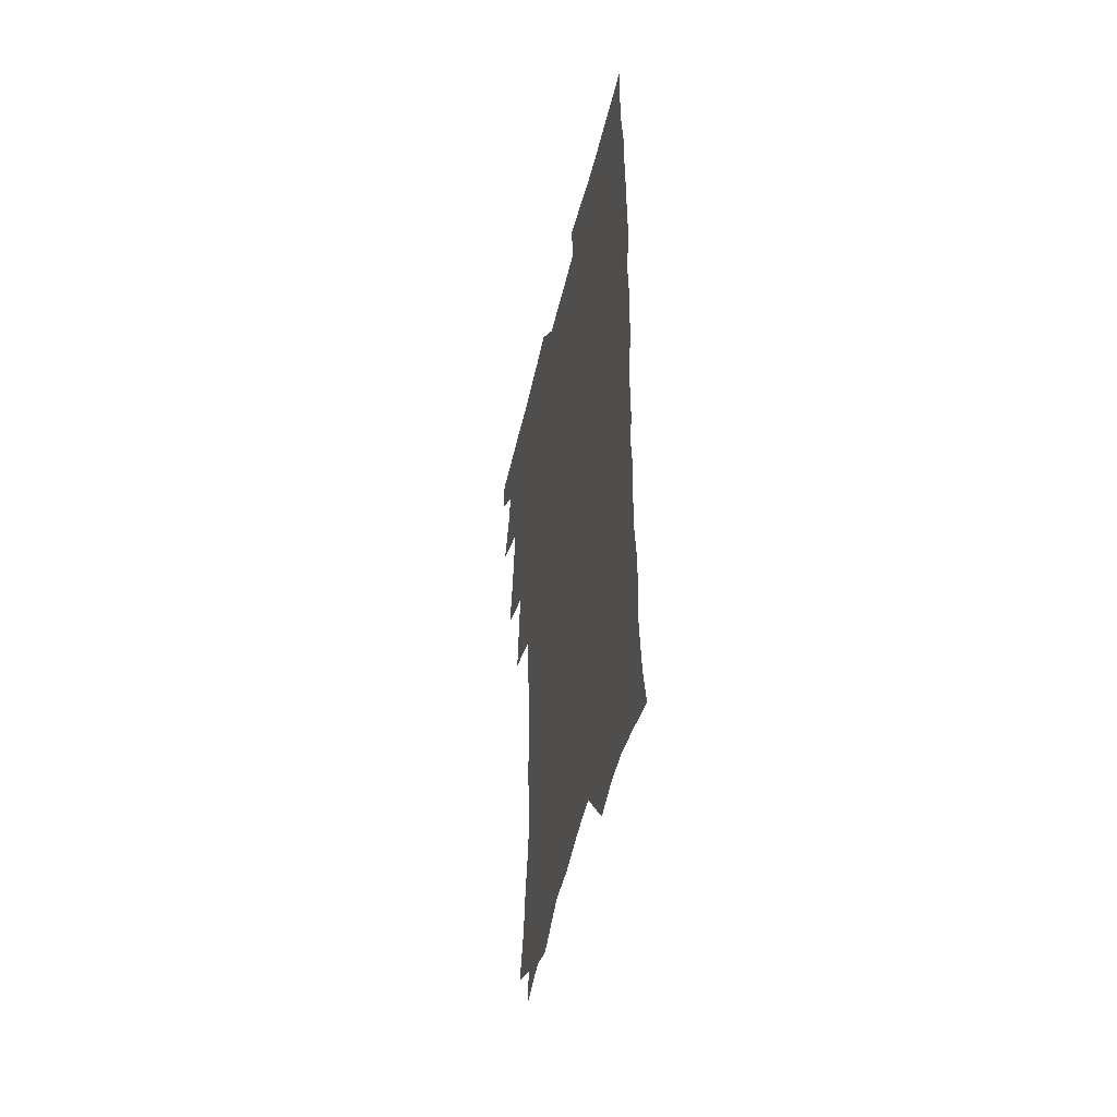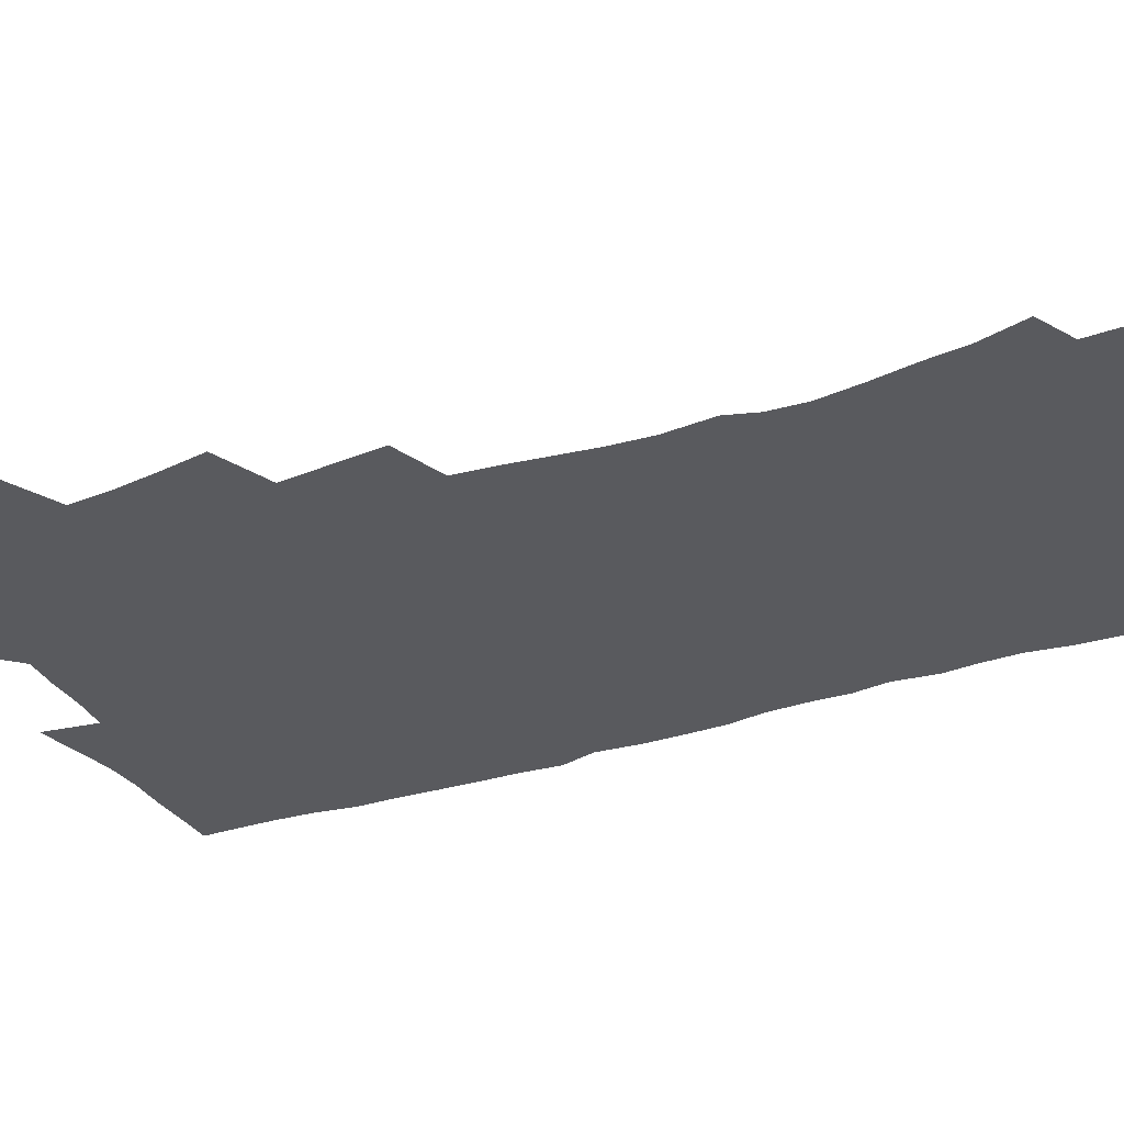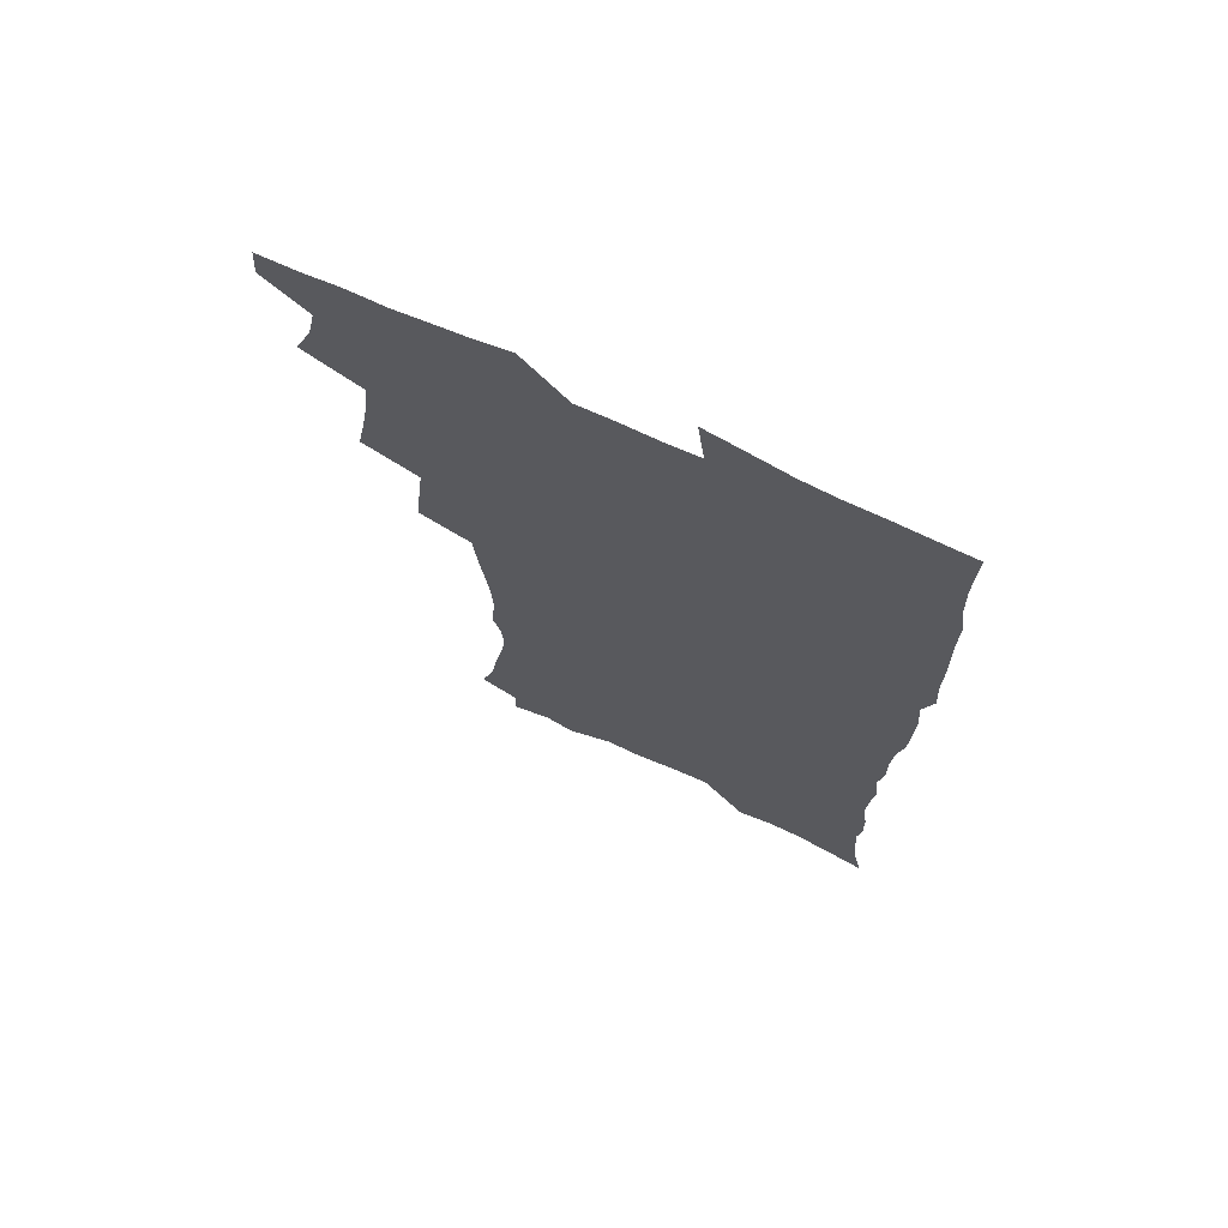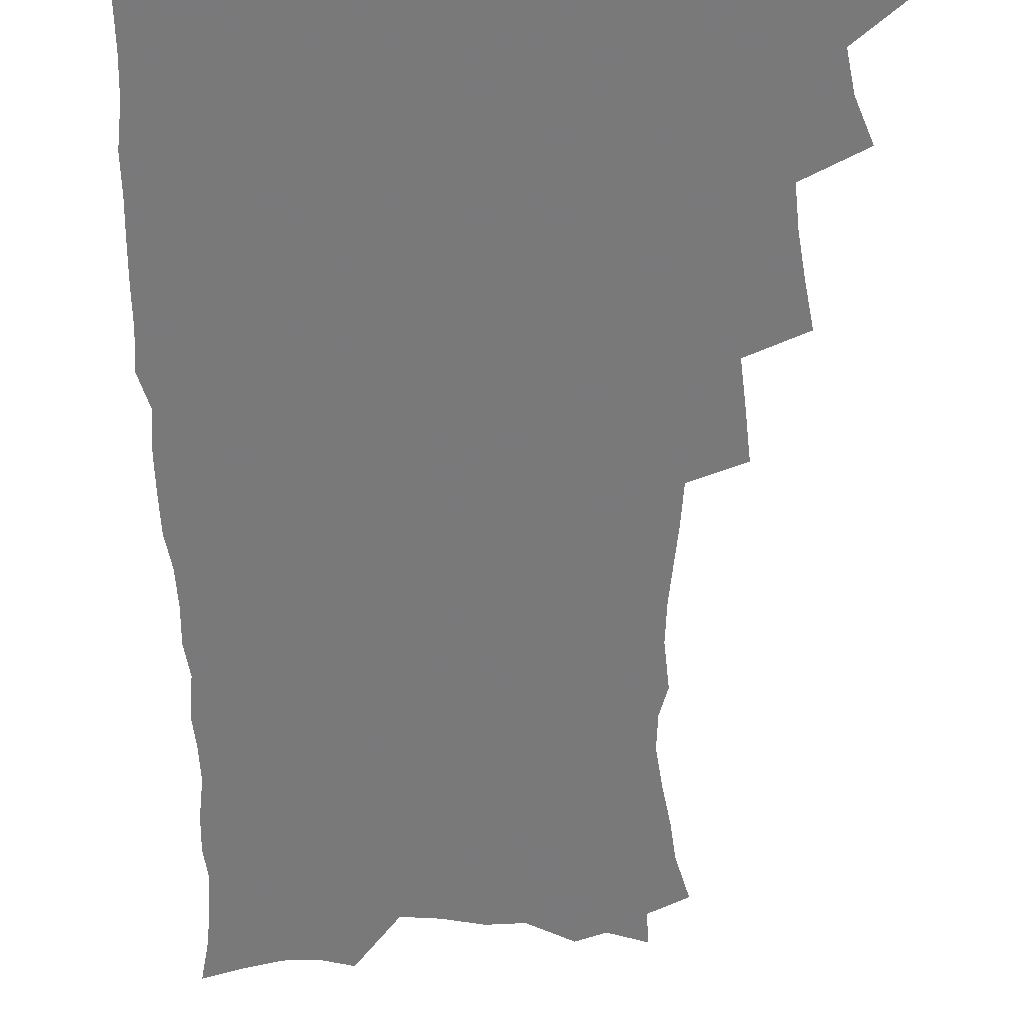
<metadata>
{"format":"obj","ext":"obj","renderer":"f3d","projection":"perspective","resolution":1024,"background":"white","views":[{"elev":-49.8,"azim":76.9,"up":"+Y"},{"elev":-31.5,"azim":-65.5,"up":"+Z"},{"elev":71.5,"azim":24.7,"up":"+Y"},{"elev":-57.8,"azim":-179.2,"up":"+Z"}]}
</metadata>
<code>
v 463.4 552.9 0
v 464.5 567.7 0
v 471.2 504.7 0
v 478.2 521.8 0
v 481.3 537.8 0
v 482 552.6 0
v 480.6 567.8 0
v 487.4 439.5 0
v 490.8 457.8 0
v 493.6 475.5 0
v 495.2 492.4 0
v 499.1 509.1 0
v 498.3 523.5 0
v 498 538.2 0
v 497.4 553 0
v 495.4 569.5 0
v 506.3 389.9 0
v 508.3 409.6 0
v 510.5 429.4 0
v 511.6 446.7 0
v 511.8 462.6 0
v 509.3 477 0
v 513.5 494.7 0
v 514.9 510 0
v 514.4 524.1 0
v 513.5 538.8 0
v 512.2 554.1 0
v 511.1 569.2 0
v 522.8 200.9 0
v 528.3 219.8 0
v 530.3 235.5 0
v 533.6 252.9 0
v 536.1 270.3 0
v 535.4 284.8 0
v 532 296.8 0
v 533.8 316.3 0
v 533 332.6 0
v 531.2 348.6 0
v 529.3 364.7 0
v 527.9 381.6 0
v 526.9 398.7 0
v 527.2 416.2 0
v 527 432.4 0
v 528.6 449.6 0
v 529.8 466 0
v 529.5 480.9 0
v 528.8 495.6 0
v 528.9 510.2 0
v 529 524.7 0
v 528.8 539.3 0
v 527.1 555.2 0
v 525.5 571.1 0
v 537.7 179.1 0
v 538.4 193 0
v 540.8 209 0
v 547.5 230.6 0
v 549.9 247.7 0
v 551.4 264.2 0
v 550.6 278.2 0
v 550.6 294 0
v 548.9 308 0
v 550.2 326.8 0
v 548 340.7 0
v 547.2 356.8 0
v 546.3 372.8 0
v 544.4 387.8 0
v 543.9 404.1 0
v 545.4 422 0
v 545 437.1 0
v 544.2 451.7 0
v 544.6 467 0
v 545.3 482.2 0
v 545.5 496.6 0
v 545.6 510.9 0
v 545.4 525 0
v 543.8 540.2 0
v 541.8 556.5 0
v 539.9 572.7 0
v 553.5 184.1 0
v 557.9 202.3 0
v 561.8 221.7 0
v 563.3 237.9 0
v 565.7 256 0
v 566 271.3 0
v 565.4 285.6 0
v 564.6 300.2 0
v 563.6 315.1 0
v 564.2 332.9 0
v 563.1 347.4 0
v 562.4 362.9 0
v 560.6 376.8 0
v 559.6 391.9 0
v 559.1 407.2 0
v 560.2 424.1 0
v 560 439.1 0
v 559.5 453.4 0
v 560.3 468.8 0
v 560.6 483.2 0
v 560.8 497.4 0
v 561.2 511.3 0
v 561 524.8 0
v 559.3 539.7 0
v 556.8 556.8 0
v 554 575.7 0
v 565.4 179.8 0
v 574.6 209.8 0
v 577.2 228 0
v 577.8 243.4 0
v 578.7 259.6 0
v 578.5 274.2 0
v 578.3 289.4 0
v 577.4 303.7 0
v 577.5 320.3 0
v 577.1 335.8 0
v 576.8 351.5 0
v 576.3 366.4 0
v 575.6 381.2 0
v 575.4 396.6 0
v 575.1 411.5 0
v 574.3 425.5 0
v 574.2 440.2 0
v 574 454.6 0
v 575.1 470.1 0
v 574.6 483.7 0
v 575.2 498.1 0
v 575.4 511.7 0
v 574.8 525.3 0
v 573.8 539.9 0
v 572.3 555.7 0
v 583.8 189.2 0
v 589.4 214.6 0
v 591.5 233.5 0
v 591.2 246.9 0
v 591.5 262.4 0
v 591.4 277.7 0
v 590.7 291.5 0
v 590.4 306.9 0
v 590.2 322.4 0
v 589.8 337.4 0
v 589.8 354.1 0
v 589.4 367.5 0
v 589.4 383.8 0
v 589.1 398.4 0
v 588.8 412.9 0
v 589.2 428.1 0
v 588.2 441.4 0
v 588.9 456.7 0
v 589 470.8 0
v 588.9 484.5 0
v 588.9 498.3 0
v 589.1 511.9 0
v 588.7 525.9 0
v 587.9 540.7 0
v 586.8 556.1 0
v 598.9 188.5 0
v 602.8 215.5 0
v 603.7 232.7 0
v 603.6 246.9 0
v 603.9 263.6 0
v 603.9 279.5 0
v 603.6 294.5 0
v 603.4 310 0
v 603.3 325.4 0
v 602.8 339.6 0
v 602.6 352.9 0
v 602.5 369.1 0
v 602.6 384.5 0
v 602.5 399.6 0
v 602.4 413.5 0
v 602.5 429.2 0
v 602.2 442.6 0
v 602.8 457.7 0
v 602.7 471.1 0
v 602.6 484.7 0
v 602.5 498.1 0
v 603 512.1 0
v 602.9 526 0
v 602.7 540.1 0
v 601.8 555.6 0
v 615.1 191.7 0
v 616.1 214.3 0
v 616.5 233.8 0
v 616.4 249.1 0
v 616.3 264.2 0
v 616.3 280.8 0
v 616 294.8 0
v 615.9 310.2 0
v 615.8 325.2 0
v 615.6 340.4 0
v 615.4 354.6 0
v 615.3 370.2 0
v 615.9 383.4 0
v 615.7 398.9 0
v 615.8 413.2 0
v 615.8 429 0
v 615.9 443.4 0
v 616.1 457.6 0
v 616.4 471.3 0
v 616.7 485 0
v 617.2 498.7 0
v 616.9 512.3 0
v 617 526 0
v 617 539.8 0
v 616.3 556.3 0
v 613.4 578.5 0
v 630.7 192.9 0
v 629.6 215.3 0
v 629.2 232.9 0
v 628.9 249.9 0
v 628.8 264.4 0
v 628.5 281 0
v 628.4 295.4 0
v 628.3 310.9 0
v 628.3 325.3 0
v 628.3 341.1 0
v 628.2 355.8 0
v 628.7 368.2 0
v 628.9 385.3 0
v 628.9 399.8 0
v 629.2 413.3 0
v 629.2 428.5 0
v 629.4 442.9 0
v 629.4 457.5 0
v 629.9 470.8 0
v 630.8 484 0
v 630.7 498.9 0
v 630.9 512.2 0
v 631.2 525.7 0
v 631.2 540.1 0
v 631.2 554.6 0
v 629.2 574.9 0
v 648.6 168.9 0
v 644.6 194 0
v 643.1 213.5 0
v 642.1 231.6 0
v 641.8 247.5 0
v 641 265.4 0
v 640.8 280.7 0
v 640.8 295 0
v 641.5 308.1 0
v 640.6 326.9 0
v 641.1 339.8 0
v 640.9 355.4 0
v 641.5 369.3 0
v 641.9 383.7 0
v 641.9 398.4 0
v 643.1 411.4 0
v 642.5 428.2 0
v 643.2 441.7 0
v 643.3 456.1 0
v 643.8 469.9 0
v 644.3 483.8 0
v 644.5 498.3 0
v 645.1 511.9 0
v 645.2 525.8 0
v 645.5 540.1 0
v 645.6 554.6 0
v 645.5 570.9 0
v 662.1 172.2 0
v 659.1 191.7 0
v 656.8 211.4 0
v 655.1 229.8 0
v 654.7 245.6 0
v 653.8 262.9 0
v 653.8 277.7 0
v 653.1 294.1 0
v 654.1 307.1 0
v 653.5 323.8 0
v 653.7 338.7 0
v 654 353.3 0
v 655 366.7 0
v 655.1 382.1 0
v 656.9 395.2 0
v 656.2 411.8 0
v 656.3 426.4 0
v 657 440.3 0
v 657.5 454.5 0
v 657.6 468.9 0
v 658.4 482.5 0
v 657.7 498.7 0
v 658.9 511.6 0
v 659.5 525.5 0
v 659.9 539.7 0
v 660.3 554.6 0
v 660.8 569.3 0
v 675.8 172 0
v 673.2 189.7 0
v 671.3 207.2 0
v 669.6 224.8 0
v 668.2 242.2 0
v 668.6 256.7 0
v 667.4 273.7 0
v 667.3 289.1 0
v 667.4 304 0
v 667 320 0
v 669.2 332.6 0
v 667.9 349.8 0
v 668 365 0
v 669.1 378.9 0
v 670.6 392.8 0
v 670.6 408.6 0
v 671.9 422.7 0
v 671.5 438.1 0
v 671.5 453 0
v 672.2 467.3 0
v 672.6 481.8 0
v 672.1 496.8 0
v 674.2 510.4 0
v 673.7 525.4 0
v 673.9 539.1 0
v 675.1 554 0
v 675.7 569.2 0
v 691 168.2 0
v 689 184.4 0
v 685.5 203.8 0
v 683.8 220.6 0
v 683.7 235.7 0
v 682.5 252.2 0
v 682.3 267.4 0
v 682.7 282.2 0
v 681.9 298.7 0
v 681 315.1 0
v 682.5 329 0
v 683.4 343.7 0
v 683.2 359.5 0
v 686.2 372.7 0
v 685.1 389.5 0
v 686.6 403.9 0
v 686.8 419.4 0
v 686.2 435.5 0
v 686.2 450.6 0
v 687.8 464.7 0
v 688.5 479.4 0
v 689.8 494 0
v 688.6 509.9 0
v 689.3 524.4 0
v 689.7 538.9 0
v 689.7 553.4 0
v 690.5 568.4 0
v 706.8 163.4 0
v 703.2 181.6 0
v 701.6 197.4 0
v 700.5 212.9 0
v 702.2 225.7 0
v 701.8 240.9 0
v 699.8 258.1 0
v 700.3 272.6 0
v 701.8 286.6 0
v 700.1 304.1 0
v 702.3 318 0
v 702 334.2 0
v 702.8 349.5 0
v 705.4 363.6 0
v 705.9 379.5 0
v 706.2 395.6 0
v 705 412.9 0
v 709.2 426.8 0
v 708.1 443.4 0
v 708.2 459.1 0
v 707.9 474.9 0
v 707.5 490.7 0
v 707.7 506.3 0
v 705.6 523 0
v 704.9 538.5 0
v 705.1 553.2 0
v 705.4 567.9 0
v 706 586 0
f 5 6 1
f 1 6 2
f 6 7 2
f 11 12 3
f 3 12 4
f 12 13 4
f 4 13 5
f 13 14 5
f 5 14 6
f 14 15 6
f 6 15 7
f 15 16 7
f 19 20 8
f 8 20 9
f 20 21 9
f 9 21 10
f 21 22 10
f 10 22 11
f 22 23 11
f 11 23 12
f 23 24 12
f 12 24 13
f 24 25 13
f 13 25 14
f 25 26 14
f 14 26 15
f 26 27 15
f 15 27 16
f 27 28 16
f 40 41 17
f 17 41 18
f 41 42 18
f 18 42 19
f 42 43 19
f 19 43 20
f 43 44 20
f 20 44 21
f 44 45 21
f 21 45 22
f 45 46 22
f 22 46 23
f 46 47 23
f 23 47 24
f 47 48 24
f 24 48 25
f 48 49 25
f 25 49 26
f 49 50 26
f 26 50 27
f 50 51 27
f 27 51 28
f 51 52 28
f 54 55 29
f 29 55 30
f 55 56 30
f 30 56 31
f 56 57 31
f 31 57 32
f 57 58 32
f 32 58 33
f 58 59 33
f 33 59 34
f 59 60 34
f 34 60 35
f 60 61 35
f 35 61 36
f 61 62 36
f 36 62 37
f 62 63 37
f 37 63 38
f 63 64 38
f 38 64 39
f 64 65 39
f 39 65 40
f 65 66 40
f 40 66 41
f 66 67 41
f 41 67 42
f 67 68 42
f 42 68 43
f 68 69 43
f 43 69 44
f 69 70 44
f 44 70 45
f 70 71 45
f 45 71 46
f 71 72 46
f 46 72 47
f 72 73 47
f 47 73 48
f 73 74 48
f 48 74 49
f 74 75 49
f 49 75 50
f 75 76 50
f 50 76 51
f 76 77 51
f 51 77 52
f 77 78 52
f 53 79 54
f 79 80 54
f 54 80 55
f 80 81 55
f 55 81 56
f 81 82 56
f 56 82 57
f 82 83 57
f 57 83 58
f 83 84 58
f 58 84 59
f 84 85 59
f 59 85 60
f 85 86 60
f 60 86 61
f 86 87 61
f 61 87 62
f 87 88 62
f 62 88 63
f 88 89 63
f 63 89 64
f 89 90 64
f 64 90 65
f 90 91 65
f 65 91 66
f 91 92 66
f 66 92 67
f 92 93 67
f 67 93 68
f 93 94 68
f 68 94 69
f 94 95 69
f 69 95 70
f 95 96 70
f 70 96 71
f 96 97 71
f 71 97 72
f 97 98 72
f 72 98 73
f 98 99 73
f 73 99 74
f 99 100 74
f 74 100 75
f 100 101 75
f 75 101 76
f 101 102 76
f 76 102 77
f 102 103 77
f 77 103 78
f 103 104 78
f 79 105 80
f 105 106 80
f 80 106 81
f 106 107 81
f 81 107 82
f 107 108 82
f 82 108 83
f 108 109 83
f 83 109 84
f 109 110 84
f 84 110 85
f 110 111 85
f 85 111 86
f 111 112 86
f 86 112 87
f 112 113 87
f 87 113 88
f 113 114 88
f 88 114 89
f 114 115 89
f 89 115 90
f 115 116 90
f 90 116 91
f 116 117 91
f 91 117 92
f 117 118 92
f 92 118 93
f 118 119 93
f 93 119 94
f 119 120 94
f 94 120 95
f 120 121 95
f 95 121 96
f 121 122 96
f 96 122 97
f 122 123 97
f 97 123 98
f 123 124 98
f 98 124 99
f 124 125 99
f 99 125 100
f 125 126 100
f 100 126 101
f 126 127 101
f 101 127 102
f 127 128 102
f 102 128 103
f 128 129 103
f 103 129 104
f 105 130 106
f 130 131 106
f 106 131 107
f 131 132 107
f 107 132 108
f 132 133 108
f 108 133 109
f 133 134 109
f 109 134 110
f 134 135 110
f 110 135 111
f 135 136 111
f 111 136 112
f 136 137 112
f 112 137 113
f 137 138 113
f 113 138 114
f 138 139 114
f 114 139 115
f 139 140 115
f 115 140 116
f 140 141 116
f 116 141 117
f 141 142 117
f 117 142 118
f 142 143 118
f 118 143 119
f 143 144 119
f 119 144 120
f 144 145 120
f 120 145 121
f 145 146 121
f 121 146 122
f 146 147 122
f 122 147 123
f 147 148 123
f 123 148 124
f 148 149 124
f 124 149 125
f 149 150 125
f 125 150 126
f 150 151 126
f 126 151 127
f 151 152 127
f 127 152 128
f 152 153 128
f 128 153 129
f 153 154 129
f 130 155 131
f 155 156 131
f 131 156 132
f 156 157 132
f 132 157 133
f 157 158 133
f 133 158 134
f 158 159 134
f 134 159 135
f 159 160 135
f 135 160 136
f 160 161 136
f 136 161 137
f 161 162 137
f 137 162 138
f 162 163 138
f 138 163 139
f 163 164 139
f 139 164 140
f 164 165 140
f 140 165 141
f 165 166 141
f 141 166 142
f 166 167 142
f 142 167 143
f 167 168 143
f 143 168 144
f 168 169 144
f 144 169 145
f 169 170 145
f 145 170 146
f 170 171 146
f 146 171 147
f 171 172 147
f 147 172 148
f 172 173 148
f 148 173 149
f 173 174 149
f 149 174 150
f 174 175 150
f 150 175 151
f 175 176 151
f 151 176 152
f 176 177 152
f 152 177 153
f 177 178 153
f 153 178 154
f 178 179 154
f 155 180 156
f 180 181 156
f 156 181 157
f 181 182 157
f 157 182 158
f 182 183 158
f 158 183 159
f 183 184 159
f 159 184 160
f 184 185 160
f 160 185 161
f 185 186 161
f 161 186 162
f 186 187 162
f 162 187 163
f 187 188 163
f 163 188 164
f 188 189 164
f 164 189 165
f 189 190 165
f 165 190 166
f 190 191 166
f 166 191 167
f 191 192 167
f 167 192 168
f 192 193 168
f 168 193 169
f 193 194 169
f 169 194 170
f 194 195 170
f 170 195 171
f 195 196 171
f 171 196 172
f 196 197 172
f 172 197 173
f 197 198 173
f 173 198 174
f 198 199 174
f 174 199 175
f 199 200 175
f 175 200 176
f 200 201 176
f 176 201 177
f 201 202 177
f 177 202 178
f 202 203 178
f 178 203 179
f 203 204 179
f 180 206 181
f 206 207 181
f 181 207 182
f 207 208 182
f 182 208 183
f 208 209 183
f 183 209 184
f 209 210 184
f 184 210 185
f 210 211 185
f 185 211 186
f 211 212 186
f 186 212 187
f 212 213 187
f 187 213 188
f 213 214 188
f 188 214 189
f 214 215 189
f 189 215 190
f 215 216 190
f 190 216 191
f 216 217 191
f 191 217 192
f 217 218 192
f 192 218 193
f 218 219 193
f 193 219 194
f 219 220 194
f 194 220 195
f 220 221 195
f 195 221 196
f 221 222 196
f 196 222 197
f 222 223 197
f 197 223 198
f 223 224 198
f 198 224 199
f 224 225 199
f 199 225 200
f 225 226 200
f 200 226 201
f 226 227 201
f 201 227 202
f 227 228 202
f 202 228 203
f 228 229 203
f 203 229 204
f 229 230 204
f 204 230 205
f 230 231 205
f 232 233 206
f 206 233 207
f 233 234 207
f 207 234 208
f 234 235 208
f 208 235 209
f 235 236 209
f 209 236 210
f 236 237 210
f 210 237 211
f 237 238 211
f 211 238 212
f 238 239 212
f 212 239 213
f 239 240 213
f 213 240 214
f 240 241 214
f 214 241 215
f 241 242 215
f 215 242 216
f 242 243 216
f 216 243 217
f 243 244 217
f 217 244 218
f 244 245 218
f 218 245 219
f 245 246 219
f 219 246 220
f 246 247 220
f 220 247 221
f 247 248 221
f 221 248 222
f 248 249 222
f 222 249 223
f 249 250 223
f 223 250 224
f 250 251 224
f 224 251 225
f 251 252 225
f 225 252 226
f 252 253 226
f 226 253 227
f 253 254 227
f 227 254 228
f 254 255 228
f 228 255 229
f 255 256 229
f 229 256 230
f 256 257 230
f 230 257 231
f 257 258 231
f 232 259 233
f 259 260 233
f 233 260 234
f 260 261 234
f 234 261 235
f 261 262 235
f 235 262 236
f 262 263 236
f 236 263 237
f 263 264 237
f 237 264 238
f 264 265 238
f 238 265 239
f 265 266 239
f 239 266 240
f 266 267 240
f 240 267 241
f 267 268 241
f 241 268 242
f 268 269 242
f 242 269 243
f 269 270 243
f 243 270 244
f 270 271 244
f 244 271 245
f 271 272 245
f 245 272 246
f 272 273 246
f 246 273 247
f 273 274 247
f 247 274 248
f 274 275 248
f 248 275 249
f 275 276 249
f 249 276 250
f 276 277 250
f 250 277 251
f 277 278 251
f 251 278 252
f 278 279 252
f 252 279 253
f 279 280 253
f 253 280 254
f 280 281 254
f 254 281 255
f 281 282 255
f 255 282 256
f 282 283 256
f 256 283 257
f 283 284 257
f 257 284 258
f 284 285 258
f 259 286 260
f 286 287 260
f 260 287 261
f 287 288 261
f 261 288 262
f 288 289 262
f 262 289 263
f 289 290 263
f 263 290 264
f 290 291 264
f 264 291 265
f 291 292 265
f 265 292 266
f 292 293 266
f 266 293 267
f 293 294 267
f 267 294 268
f 294 295 268
f 268 295 269
f 295 296 269
f 269 296 270
f 296 297 270
f 270 297 271
f 297 298 271
f 271 298 272
f 298 299 272
f 272 299 273
f 299 300 273
f 273 300 274
f 300 301 274
f 274 301 275
f 301 302 275
f 275 302 276
f 302 303 276
f 276 303 277
f 303 304 277
f 277 304 278
f 304 305 278
f 278 305 279
f 305 306 279
f 279 306 280
f 306 307 280
f 280 307 281
f 307 308 281
f 281 308 282
f 308 309 282
f 282 309 283
f 309 310 283
f 283 310 284
f 310 311 284
f 284 311 285
f 311 312 285
f 286 313 287
f 313 314 287
f 287 314 288
f 314 315 288
f 288 315 289
f 315 316 289
f 289 316 290
f 316 317 290
f 290 317 291
f 317 318 291
f 291 318 292
f 318 319 292
f 292 319 293
f 319 320 293
f 293 320 294
f 320 321 294
f 294 321 295
f 321 322 295
f 295 322 296
f 322 323 296
f 296 323 297
f 323 324 297
f 297 324 298
f 324 325 298
f 298 325 299
f 325 326 299
f 299 326 300
f 326 327 300
f 300 327 301
f 327 328 301
f 301 328 302
f 328 329 302
f 302 329 303
f 329 330 303
f 303 330 304
f 330 331 304
f 304 331 305
f 331 332 305
f 305 332 306
f 332 333 306
f 306 333 307
f 333 334 307
f 307 334 308
f 334 335 308
f 308 335 309
f 335 336 309
f 309 336 310
f 336 337 310
f 310 337 311
f 337 338 311
f 311 338 312
f 338 339 312
f 313 340 314
f 340 341 314
f 314 341 315
f 341 342 315
f 315 342 316
f 342 343 316
f 316 343 317
f 343 344 317
f 317 344 318
f 344 345 318
f 318 345 319
f 345 346 319
f 319 346 320
f 346 347 320
f 320 347 321
f 347 348 321
f 321 348 322
f 348 349 322
f 322 349 323
f 349 350 323
f 323 350 324
f 350 351 324
f 324 351 325
f 351 352 325
f 325 352 326
f 352 353 326
f 326 353 327
f 353 354 327
f 327 354 328
f 354 355 328
f 328 355 329
f 355 356 329
f 329 356 330
f 356 357 330
f 330 357 331
f 357 358 331
f 331 358 332
f 358 359 332
f 332 359 333
f 359 360 333
f 333 360 334
f 360 361 334
f 334 361 335
f 361 362 335
f 335 362 336
f 362 363 336
f 336 363 337
f 363 364 337
f 337 364 338
f 364 365 338
f 338 365 339
f 365 366 339

</code>
